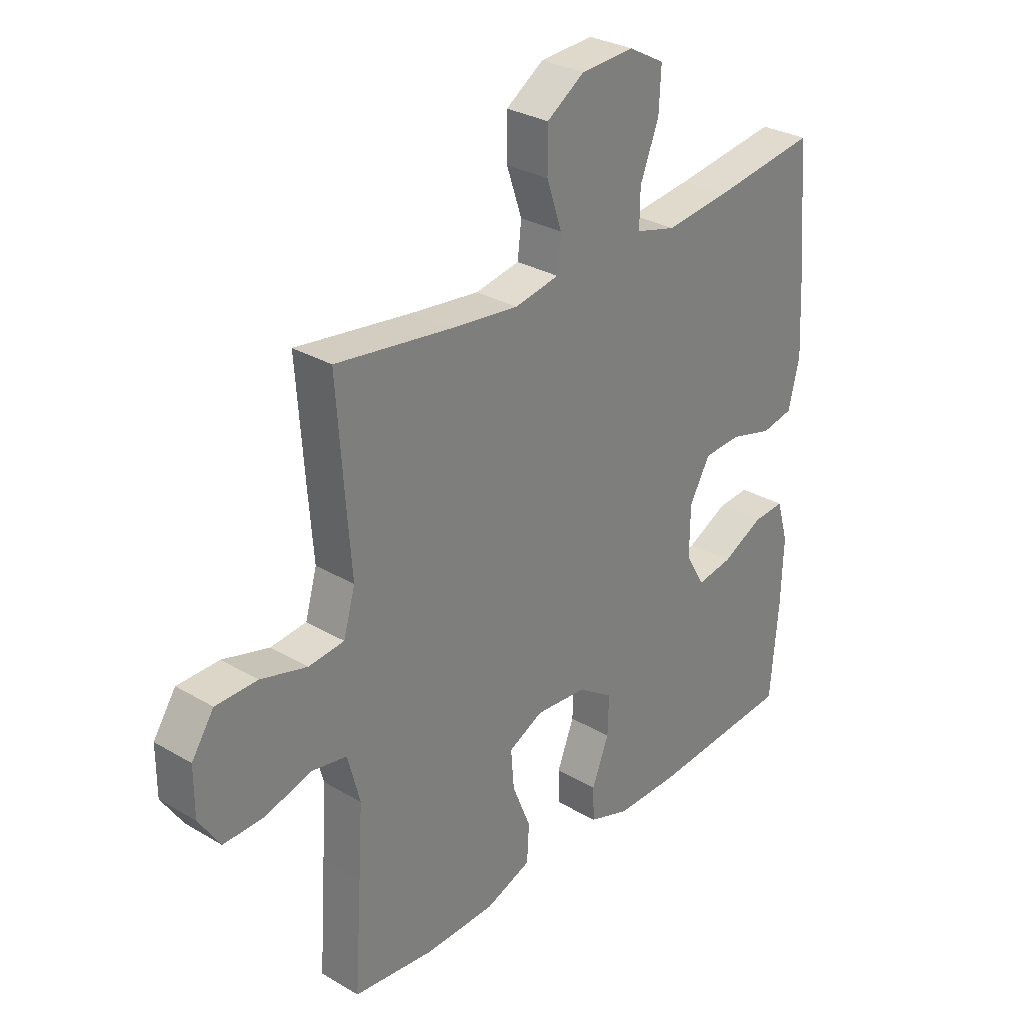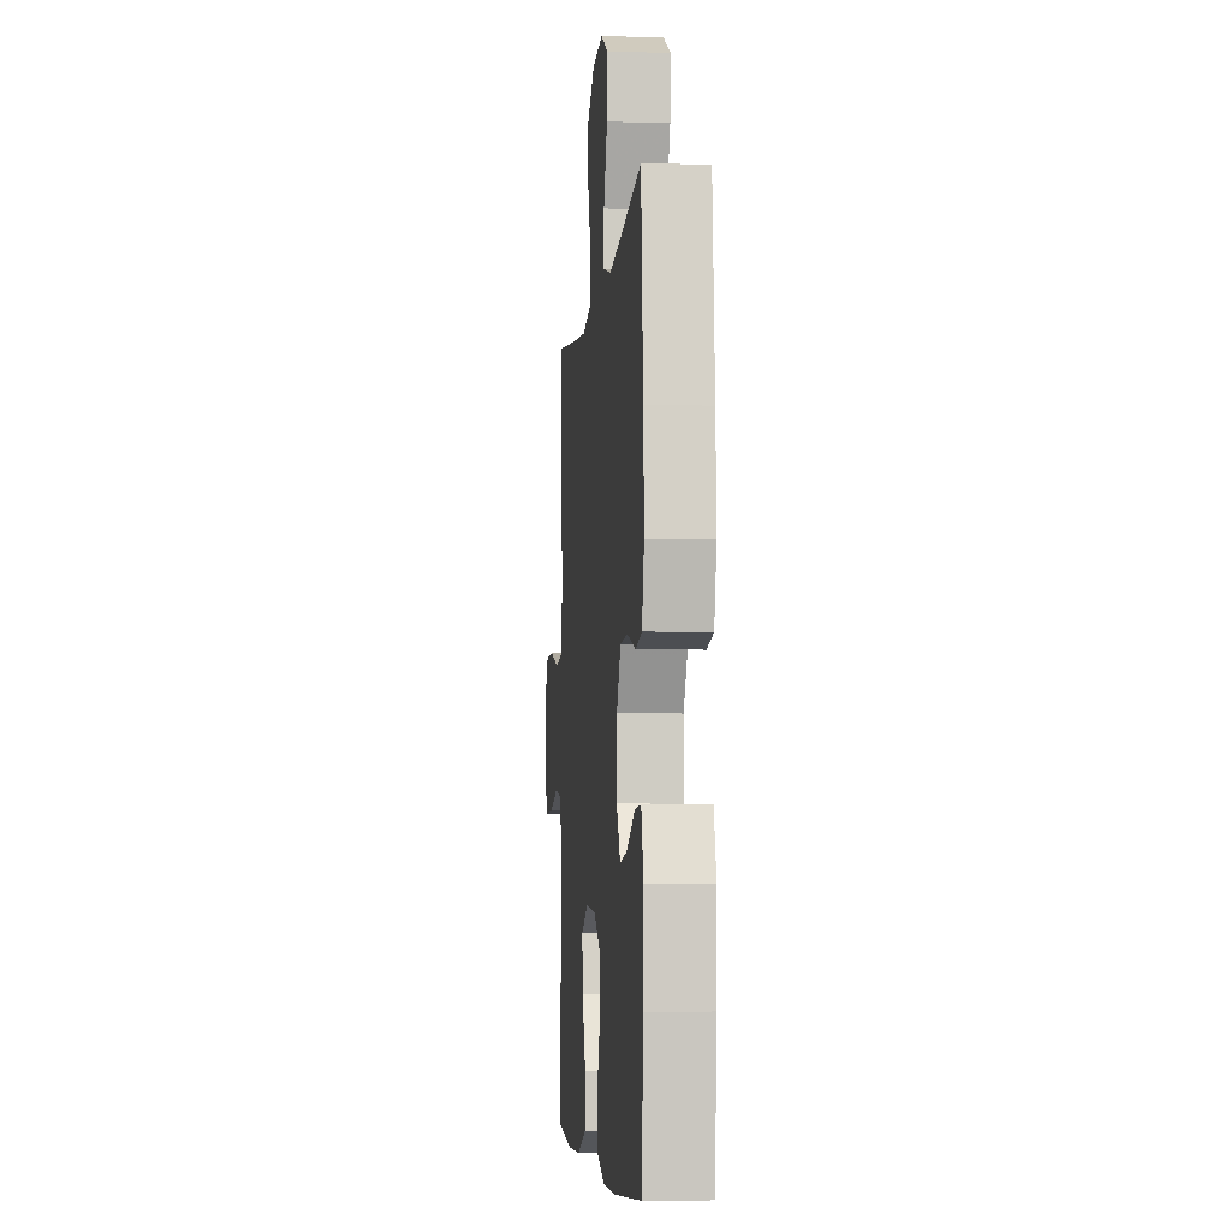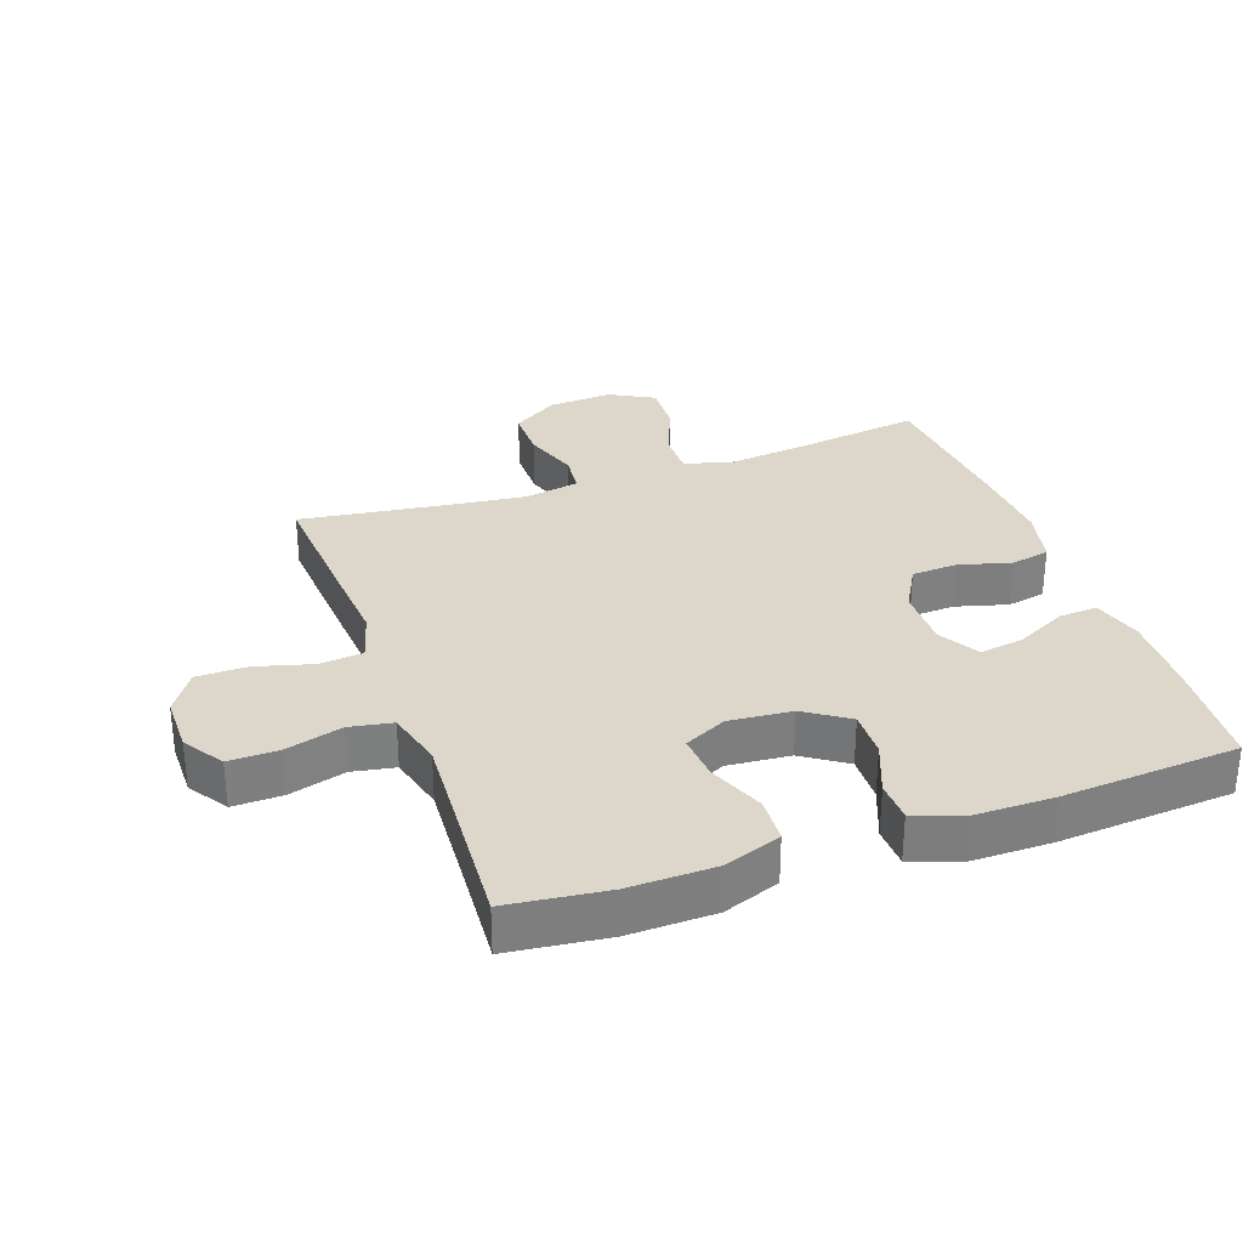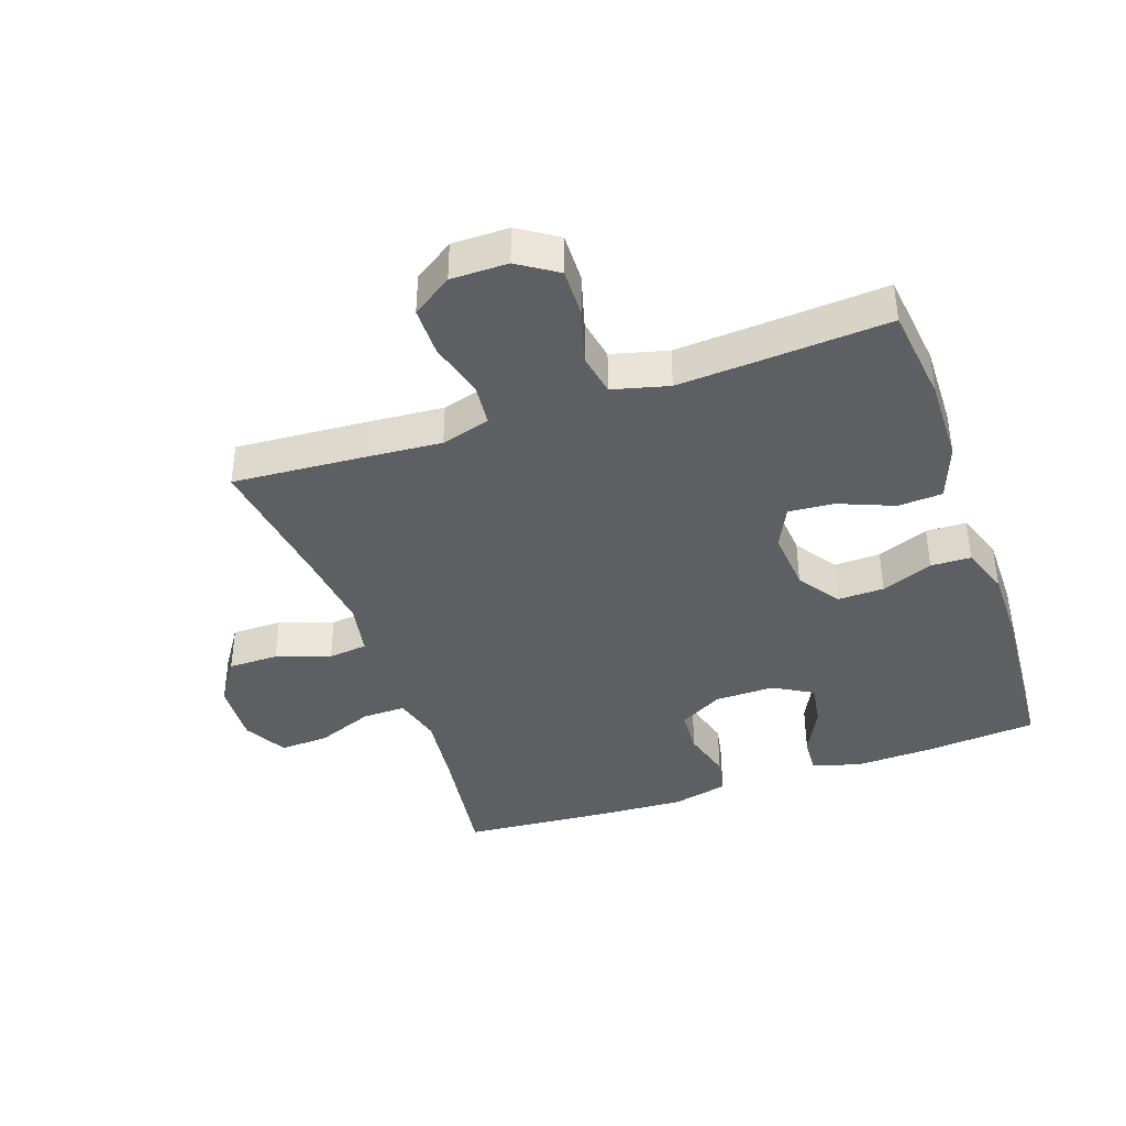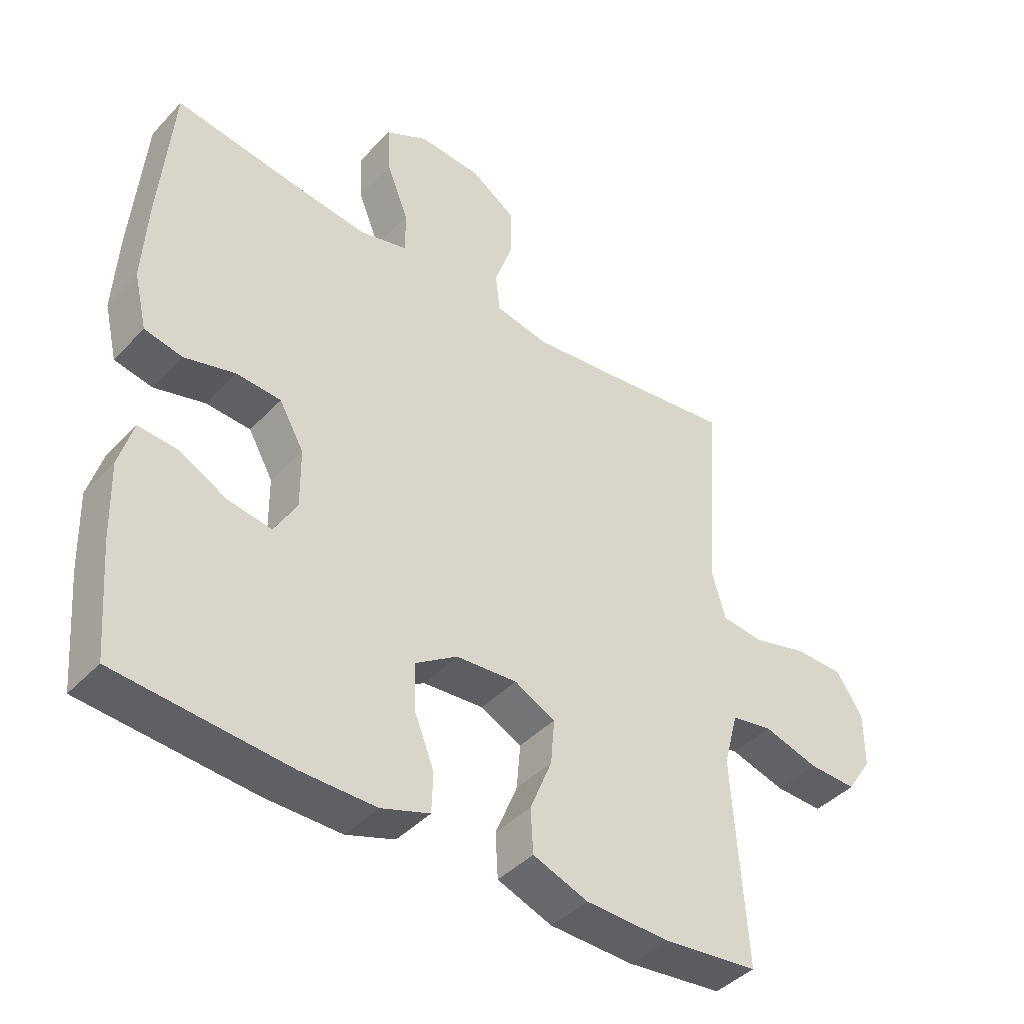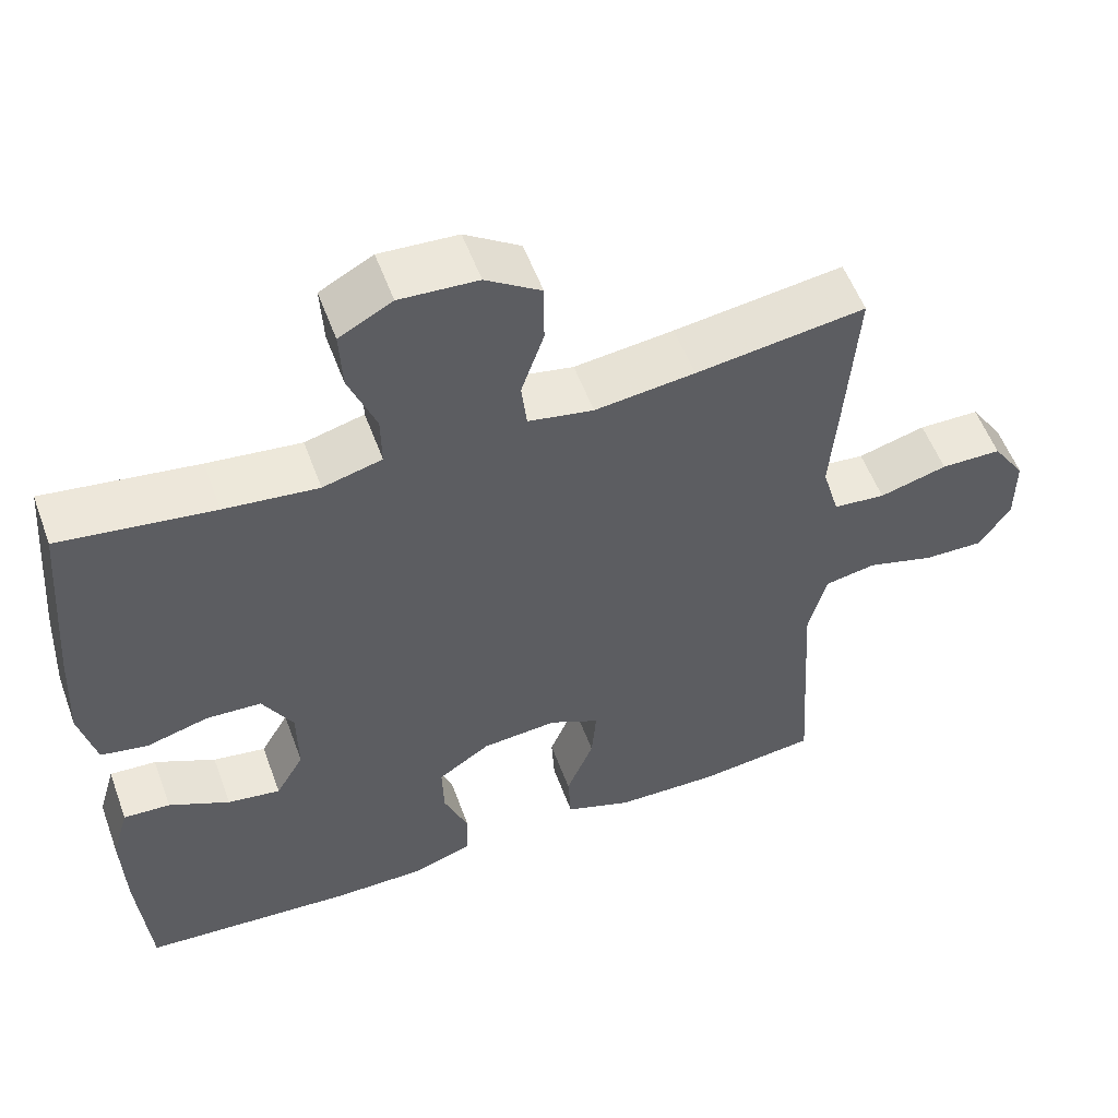
<metadata>
{"format":"obj","ext":"obj","renderer":"f3d","projection":"perspective","resolution":1024,"background":"white","views":[{"elev":29.8,"azim":130.8,"up":"+Z"},{"elev":-5.4,"azim":-95.5,"up":"+Z"},{"elev":30.8,"azim":160.6,"up":"+Y"},{"elev":-39.6,"azim":109.3,"up":"+Y"},{"elev":-42.5,"azim":-39.2,"up":"+Z"},{"elev":55.2,"azim":-20.1,"up":"+Z"}]}
</metadata>
<code>
v -0.5 0.07 0.5
v -0.303 0.07 0.472
v -0.183 0.07 0.458
v -0.107 0.07 0.478
v -0.108 0.07 0.546
v -0.143 0.07 0.635
v -0.147 0.07 0.713
v -0.079 0.07 0.75
v 0.021 0.07 0.744
v 0.092 0.07 0.697
v 0.092 0.07 0.618
v 0.063 0.07 0.533
v 0.07 0.07 0.471
v 0.154 0.07 0.455
v 0.282 0.07 0.47
v 0.5 0.07 0.5
v 0.485 0.07 0.289
v 0.476 0.07 0.174
v 0.498 0.07 0.097
v 0.565 0.07 0.09
v 0.652 0.07 0.114
v 0.73 0.07 0.113
v 0.772 0.07 0.05
v 0.772 0.07 -0.039
v 0.732 0.07 -0.1
v 0.655 0.07 -0.098
v 0.568 0.07 -0.073
v 0.502 0.07 -0.085
v 0.479 0.07 -0.173
v 0.487 0.07 -0.303
v 0.5 0.07 -0.5
v 0.348 0.07 -0.518
v 0.215 0.07 -0.515
v 0.128 0.07 -0.483
v 0.124 0.07 -0.413
v 0.159 0.07 -0.327
v 0.165 0.07 -0.255
v 0.1 0.07 -0.223
v 0.003 0.07 -0.231
v -0.064 0.07 -0.276
v -0.062 0.07 -0.349
v -0.03 0.07 -0.43
v -0.032 0.07 -0.493
v -0.109 0.07 -0.52
v -0.228 0.07 -0.52
v -0.5 0.07 -0.5
v -0.515 0.07 -0.322
v -0.519 0.07 -0.201
v -0.497 0.07 -0.125
v -0.437 0.07 -0.129
v -0.359 0.07 -0.168
v -0.291 0.07 -0.179
v -0.255 0.07 -0.117
v -0.256 0.07 -0.023
v -0.295 0.07 0.046
v -0.366 0.07 0.05
v -0.446 0.07 0.028
v -0.506 0.07 0.04
v -0.527 0.07 0.128
v -0.52 0.07 0.258
v -0.5 0 0.5
v -0.303 0 0.472
v -0.183 0 0.458
v -0.107 0 0.478
v -0.108 0 0.546
v -0.143 0 0.635
v -0.147 0 0.713
v -0.079 0 0.75
v 0.021 0 0.744
v 0.092 0 0.697
v 0.092 0 0.618
v 0.063 0 0.533
v 0.07 0 0.471
v 0.154 0 0.455
v 0.282 0 0.47
v 0.5 0 0.5
v 0.485 0 0.289
v 0.476 0 0.174
v 0.498 0 0.097
v 0.565 0 0.09
v 0.652 0 0.114
v 0.73 0 0.113
v 0.772 0 0.05
v 0.772 0 -0.039
v 0.732 0 -0.1
v 0.655 0 -0.098
v 0.568 0 -0.073
v 0.502 0 -0.085
v 0.479 0 -0.173
v 0.487 0 -0.303
v 0.5 0 -0.5
v 0.348 0 -0.518
v 0.215 0 -0.515
v 0.128 0 -0.483
v 0.124 0 -0.413
v 0.159 0 -0.327
v 0.165 0 -0.255
v 0.1 0 -0.223
v 0.003 0 -0.231
v -0.064 0 -0.276
v -0.062 0 -0.349
v -0.03 0 -0.43
v -0.032 0 -0.493
v -0.109 0 -0.52
v -0.228 0 -0.52
v -0.5 0 -0.5
v -0.515 0 -0.322
v -0.519 0 -0.201
v -0.497 0 -0.125
v -0.437 0 -0.129
v -0.359 0 -0.168
v -0.291 0 -0.179
v -0.255 0 -0.117
v -0.256 0 -0.023
v -0.295 0 0.046
v -0.366 0 0.05
v -0.446 0 0.028
v -0.506 0 0.04
v -0.527 0 0.128
v -0.52 0 0.258
f 60 1 2
f 59 60 2
f 58 59 2
f 57 58 2
f 56 57 2
f 55 56 2 3
f 54 55 3 4
f 53 54 4
f 49 50 51
f 48 49 51
f 47 48 51
f 46 47 51
f 45 46 51
f 44 45 51
f 43 44 51
f 42 43 51
f 41 42 51
f 40 41 51 52
f 39 40 52 53
f 34 35 36
f 33 34 36
f 32 33 36
f 31 32 36
f 30 31 36
f 29 30 36 37
f 28 29 37 38
f 25 26 27
f 24 25 27
f 23 24 27
f 22 23 27
f 21 22 27
f 20 21 27
f 19 20 27 28
f 39 53 4
f 38 39 4
f 28 38 4
f 19 28 4
f 18 19 4
f 10 11 12
f 9 10 12
f 8 9 12
f 7 8 12
f 6 7 12
f 5 6 12
f 5 12 13
f 4 5 13
f 18 4 13 14
f 15 16 17 18
f 14 15 18
f 62 61 120
f 62 120 119
f 62 119 118
f 62 118 117
f 62 117 116
f 63 62 116 115
f 64 63 115 114
f 64 114 113
f 111 110 109
f 111 109 108
f 111 108 107
f 111 107 106
f 111 106 105
f 111 105 104
f 111 104 103
f 111 103 102
f 111 102 101
f 112 111 101 100
f 113 112 100 99
f 96 95 94
f 96 94 93
f 96 93 92
f 96 92 91
f 96 91 90
f 97 96 90 89
f 98 97 89 88
f 87 86 85
f 87 85 84
f 87 84 83
f 87 83 82
f 87 82 81
f 87 81 80
f 88 87 80 79
f 64 113 99
f 64 99 98
f 64 98 88
f 64 88 79
f 64 79 78
f 72 71 70
f 72 70 69
f 72 69 68
f 72 68 67
f 72 67 66
f 72 66 65
f 73 72 65
f 73 65 64
f 74 73 64 78
f 78 77 76 75
f 78 75 74
f 1 61 62 2
f 2 62 63 3
f 3 63 64 4
f 4 64 65 5
f 5 65 66 6
f 6 66 67 7
f 7 67 68 8
f 8 68 69 9
f 9 69 70 10
f 10 70 71 11
f 11 71 72 12
f 12 72 73 13
f 13 73 74 14
f 14 74 75 15
f 15 75 76 16
f 16 76 77 17
f 17 77 78 18
f 18 78 79 19
f 19 79 80 20
f 20 80 81 21
f 21 81 82 22
f 22 82 83 23
f 23 83 84 24
f 24 84 85 25
f 25 85 86 26
f 26 86 87 27
f 27 87 88 28
f 28 88 89 29
f 29 89 90 30
f 30 90 91 31
f 31 91 92 32
f 32 92 93 33
f 33 93 94 34
f 34 94 95 35
f 35 95 96 36
f 36 96 97 37
f 37 97 98 38
f 38 98 99 39
f 39 99 100 40
f 40 100 101 41
f 41 101 102 42
f 42 102 103 43
f 43 103 104 44
f 44 104 105 45
f 45 105 106 46
f 46 106 107 47
f 47 107 108 48
f 48 108 109 49
f 49 109 110 50
f 50 110 111 51
f 51 111 112 52
f 52 112 113 53
f 53 113 114 54
f 54 114 115 55
f 55 115 116 56
f 56 116 117 57
f 57 117 118 58
f 58 118 119 59
f 59 119 120 60
f 60 120 61 1

</code>
